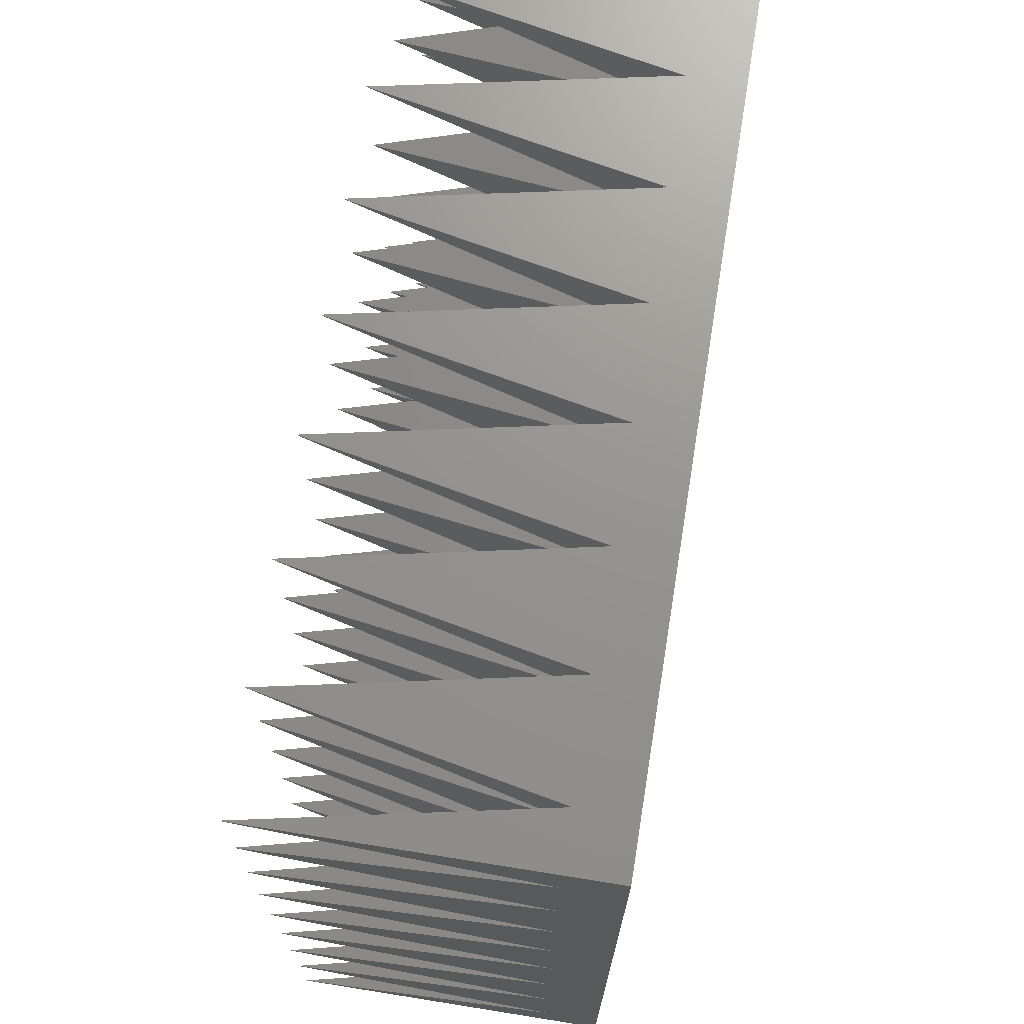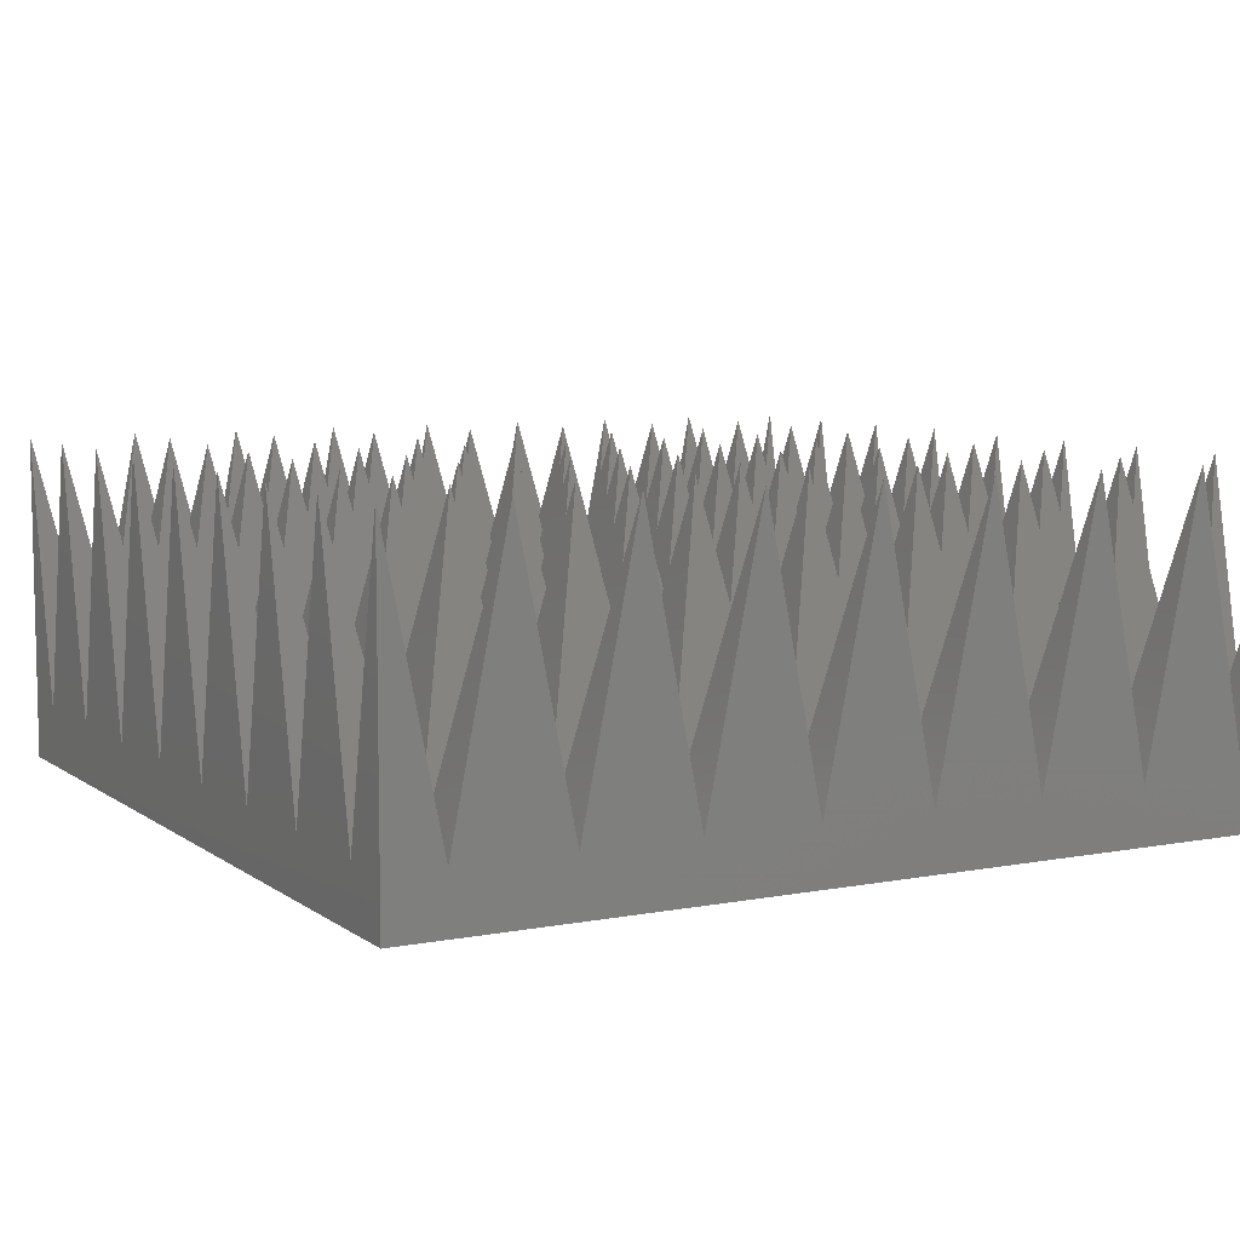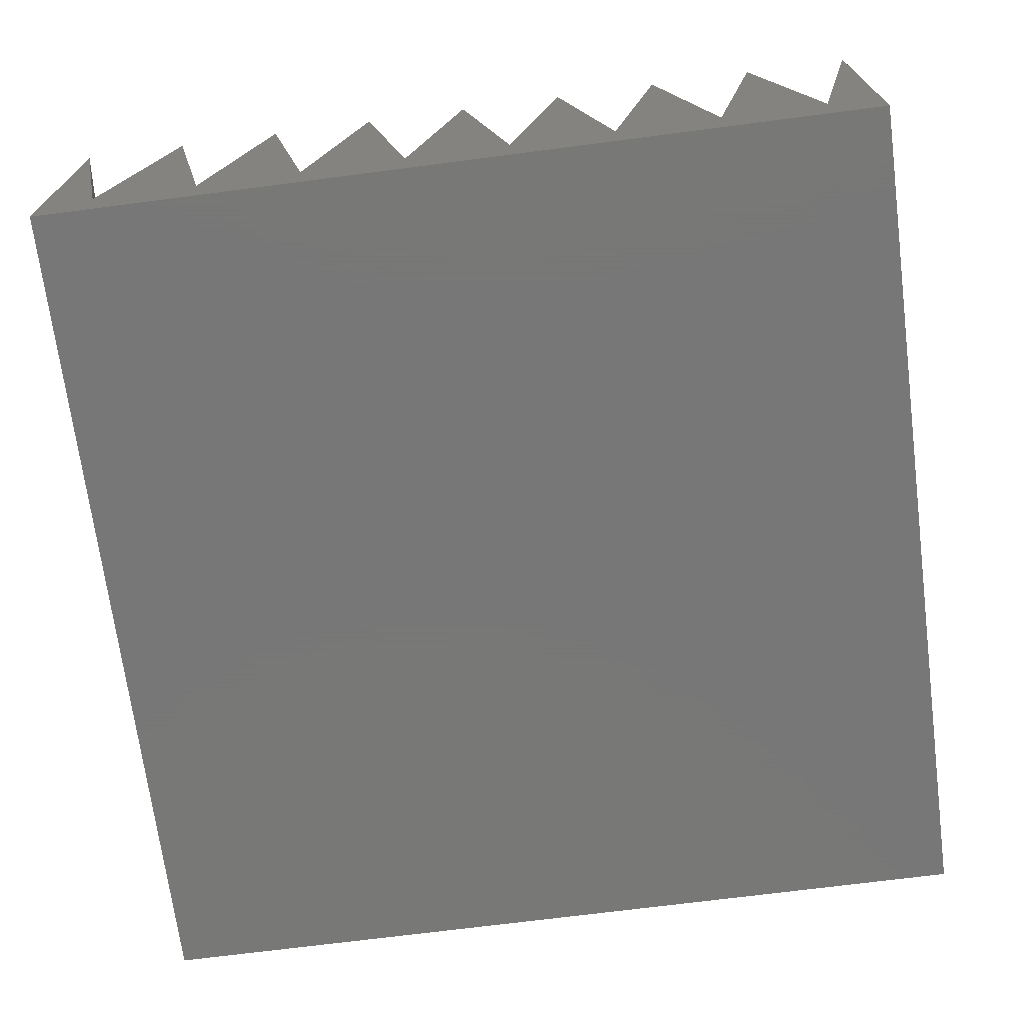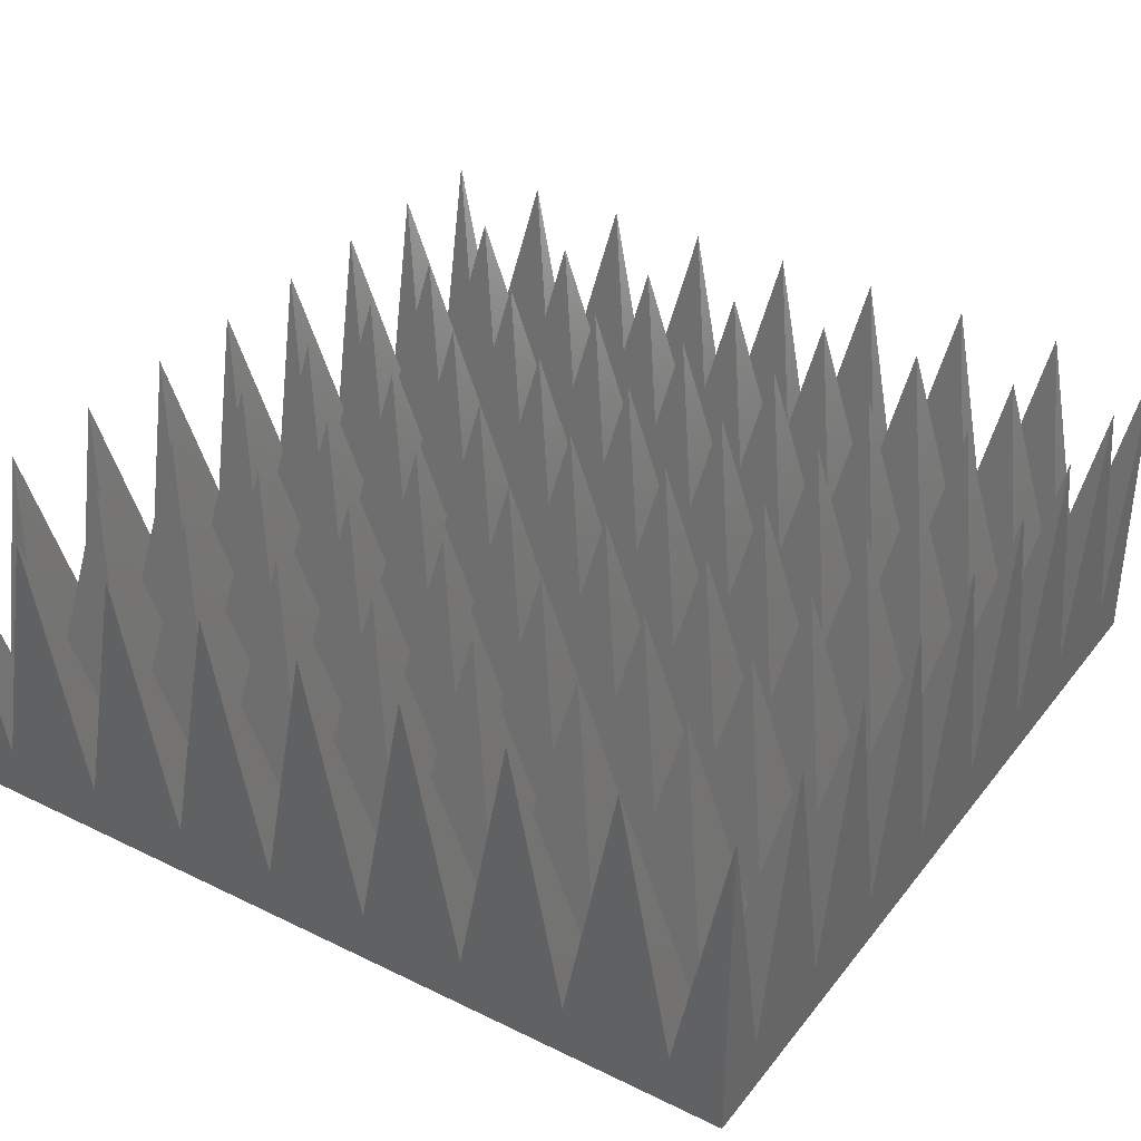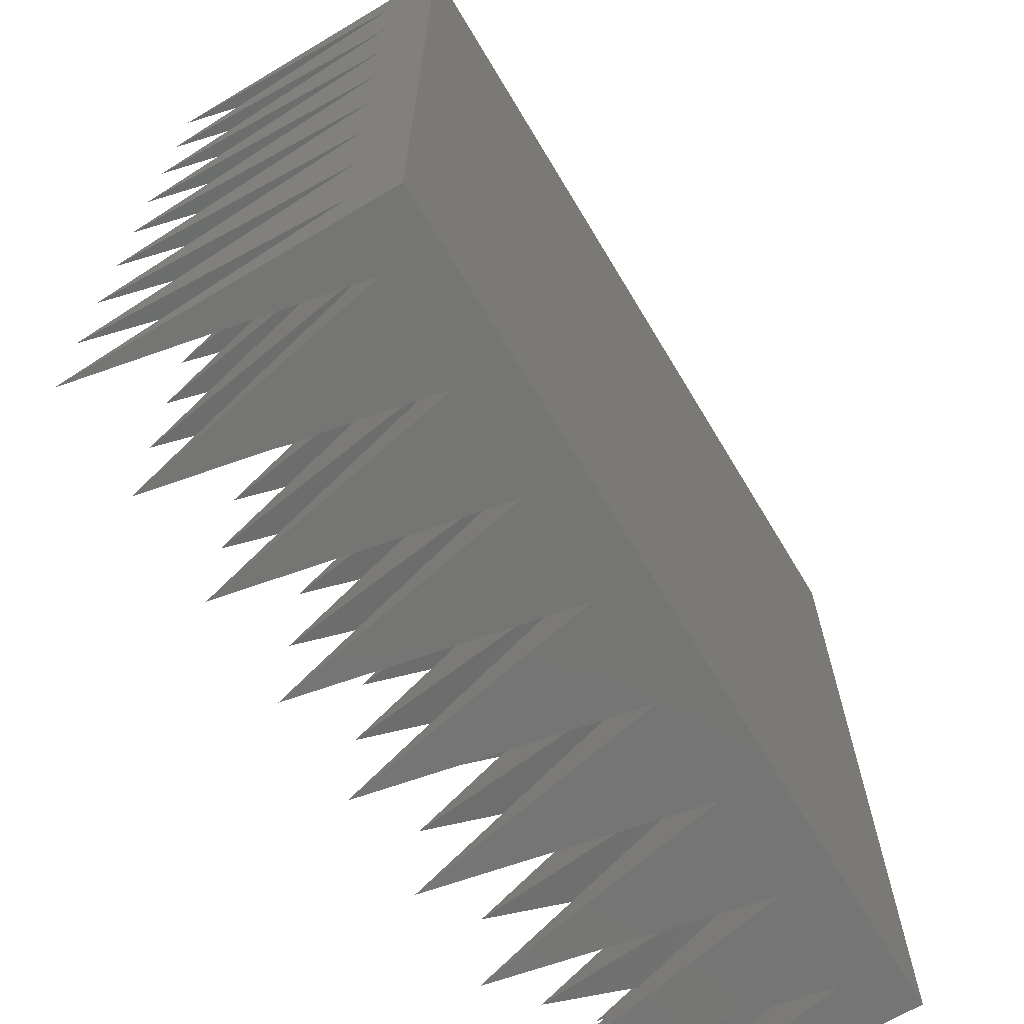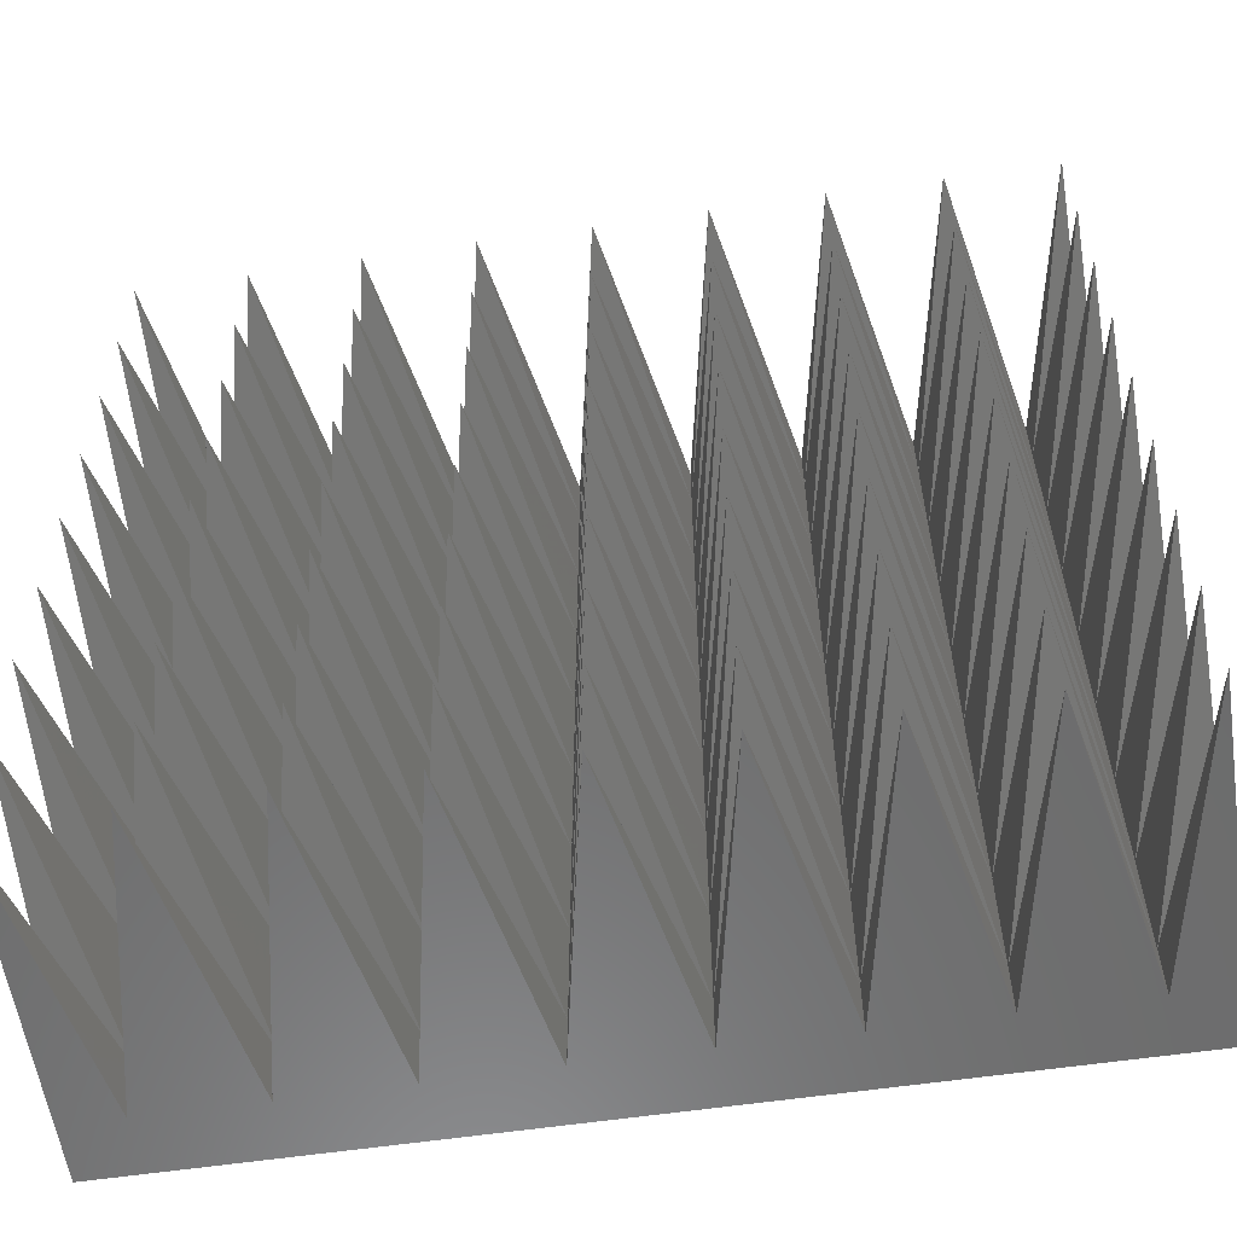
<metadata>
{"format":"stl","ext":"stl","renderer":"f3d","projection":"perspective","resolution":1024,"background":"white","views":[{"elev":71.1,"azim":99.1,"up":"+Y"},{"elev":7.5,"azim":-118.6,"up":"+Z"},{"elev":-70.3,"azim":-82.6,"up":"+Z"},{"elev":35.1,"azim":-57.2,"up":"+Z"},{"elev":-67.2,"azim":120.9,"up":"+Y"},{"elev":-58.7,"azim":8.6,"up":"+Y"}]}
</metadata>
<code>
# stl→obj: 181 verts, 358 faces
v -80 -70 10
v -80 -80 60
v -70 -70 10
v -70 -80 10
v -80 -50 10
v -80 -60 60
v -70 -50 10
v -80 -30 10
v -80 -40 60
v -70 -30 10
v -80 -10 10
v -80 -20 60
v -70 -10 10
v -80 10 10
v -80 0 60
v -70 10 10
v -80 30 10
v -80 20 60
v -70 30 10
v -80 50 10
v -80 40 60
v -70 50 10
v -80 70 10
v -80 60 60
v -70 70 10
v -80 80 60
v -70 80 10
v -50 -70 10
v -60 -80 60
v -50 -80 10
v -50 -50 10
v -60 -60 60
v -50 -30 10
v -60 -40 60
v -50 -10 10
v -60 -20 60
v -50 10 10
v -60 0 60
v -50 30 10
v -60 20 60
v -50 50 10
v -60 40 60
v -50 70 10
v -60 60 60
v -60 80 60
v -50 80 10
v -30 -70 10
v -40 -80 60
v -30 -80 10
v -30 -50 10
v -40 -60 60
v -30 -30 10
v -40 -40 60
v -30 -10 10
v -40 -20 60
v -30 10 10
v -40 0 60
v -30 30 10
v -40 20 60
v -30 50 10
v -40 40 60
v -30 70 10
v -40 60 60
v -40 80 60
v -30 80 10
v -10 -70 10
v -20 -80 60
v -10 -80 10
v -10 -50 10
v -20 -60 60
v -10 -30 10
v -20 -40 60
v -10 -10 10
v -20 -20 60
v -10 10 10
v -20 0 60
v -10 30 10
v -20 20 60
v -10 50 10
v -20 40 60
v -10 70 10
v -20 60 60
v -20 80 60
v -10 80 10
v 10 -70 10
v 0 -80 60
v 10 -80 10
v 10 -50 10
v 0 -60 60
v 10 -30 10
v 0 -40 60
v 10 -10 10
v 0 -20 60
v 10 10 10
v 0 0 60
v 10 30 10
v 0 20 60
v 10 50 10
v 0 40 60
v 10 70 10
v 0 60 60
v 0 80 60
v 10 80 10
v 30 -70 10
v 20 -80 60
v 30 -80 10
v 30 -50 10
v 20 -60 60
v 30 -30 10
v 20 -40 60
v 30 -10 10
v 20 -20 60
v 30 10 10
v 20 0 60
v 30 30 10
v 20 20 60
v 30 50 10
v 20 40 60
v 30 70 10
v 20 60 60
v 20 80 60
v 30 80 10
v 50 -70 10
v 40 -80 60
v 50 -80 10
v 50 -50 10
v 40 -60 60
v 50 -30 10
v 40 -40 60
v 50 -10 10
v 40 -20 60
v 50 10 10
v 40 0 60
v 50 30 10
v 40 20 60
v 50 50 10
v 40 40 60
v 50 70 10
v 40 60 60
v 40 80 60
v 50 80 10
v 70 -70 10
v 60 -80 60
v 70 -80 10
v 70 -50 10
v 60 -60 60
v 70 -30 10
v 60 -40 60
v 70 -10 10
v 60 -20 60
v 70 10 10
v 60 0 60
v 70 30 10
v 60 20 60
v 70 50 10
v 60 40 60
v 70 70 10
v 60 60 60
v 60 80 60
v 70 80 10
v 80 -70 10
v 80 -80 60
v 80 -50 10
v 80 -60 60
v 80 -30 10
v 80 -40 60
v 80 -10 10
v 80 -20 60
v 80 10 10
v 80 0 60
v 80 30 10
v 80 20 60
v 80 50 10
v 80 40 60
v 80 70 10
v 80 60 60
v 80 80 60
v -80 80 0
v -80 -80 0
v 80 80 0
v 80 -80 0
f 1 2 3
f 3 2 4
f 5 6 7
f 6 1 3
f 7 6 3
f 8 9 10
f 9 5 7
f 10 9 7
f 11 12 13
f 12 8 10
f 13 12 10
f 14 15 16
f 15 11 13
f 16 15 13
f 17 18 19
f 18 14 16
f 19 18 16
f 20 21 22
f 21 17 19
f 22 21 19
f 23 24 25
f 24 20 22
f 25 24 22
f 26 23 25
f 27 26 25
f 28 3 29
f 28 29 30
f 3 4 29
f 31 7 32
f 7 3 32
f 32 3 28
f 31 32 28
f 33 10 34
f 10 7 34
f 34 7 31
f 33 34 31
f 35 13 36
f 13 10 36
f 36 10 33
f 35 36 33
f 37 16 38
f 16 13 38
f 38 13 35
f 37 38 35
f 39 19 40
f 19 16 40
f 40 16 37
f 39 40 37
f 41 22 42
f 22 19 42
f 42 19 39
f 41 42 39
f 43 25 44
f 25 22 44
f 44 22 41
f 43 44 41
f 27 25 45
f 45 25 43
f 46 45 43
f 47 28 48
f 47 48 49
f 28 30 48
f 50 31 51
f 31 28 51
f 51 28 47
f 50 51 47
f 52 33 53
f 33 31 53
f 53 31 50
f 52 53 50
f 54 35 55
f 35 33 55
f 55 33 52
f 54 55 52
f 56 37 57
f 37 35 57
f 57 35 54
f 56 57 54
f 58 39 59
f 39 37 59
f 59 37 56
f 58 59 56
f 60 41 61
f 41 39 61
f 61 39 58
f 60 61 58
f 62 43 63
f 43 41 63
f 63 41 60
f 62 63 60
f 46 43 64
f 64 43 62
f 65 64 62
f 66 47 67
f 66 67 68
f 47 49 67
f 69 50 70
f 50 47 70
f 70 47 66
f 69 70 66
f 71 52 72
f 52 50 72
f 72 50 69
f 71 72 69
f 73 54 74
f 54 52 74
f 74 52 71
f 73 74 71
f 75 56 76
f 56 54 76
f 76 54 73
f 75 76 73
f 77 58 78
f 58 56 78
f 78 56 75
f 77 78 75
f 79 60 80
f 60 58 80
f 80 58 77
f 79 80 77
f 81 62 82
f 62 60 82
f 82 60 79
f 81 82 79
f 65 62 83
f 83 62 81
f 84 83 81
f 85 66 86
f 85 86 87
f 66 68 86
f 88 69 89
f 69 66 89
f 89 66 85
f 88 89 85
f 90 71 91
f 71 69 91
f 91 69 88
f 90 91 88
f 92 73 93
f 73 71 93
f 93 71 90
f 92 93 90
f 94 75 95
f 75 73 95
f 95 73 92
f 94 95 92
f 96 77 97
f 77 75 97
f 97 75 94
f 96 97 94
f 98 79 99
f 79 77 99
f 99 77 96
f 98 99 96
f 100 81 101
f 81 79 101
f 101 79 98
f 100 101 98
f 84 81 102
f 102 81 100
f 103 102 100
f 104 85 105
f 104 105 106
f 85 87 105
f 107 88 108
f 88 85 108
f 108 85 104
f 107 108 104
f 109 90 110
f 90 88 110
f 110 88 107
f 109 110 107
f 111 92 112
f 92 90 112
f 112 90 109
f 111 112 109
f 113 94 114
f 94 92 114
f 114 92 111
f 113 114 111
f 115 96 116
f 96 94 116
f 116 94 113
f 115 116 113
f 117 98 118
f 98 96 118
f 118 96 115
f 117 118 115
f 119 100 120
f 100 98 120
f 120 98 117
f 119 120 117
f 103 100 121
f 121 100 119
f 122 121 119
f 123 104 124
f 123 124 125
f 104 106 124
f 126 107 127
f 107 104 127
f 127 104 123
f 126 127 123
f 128 109 129
f 109 107 129
f 129 107 126
f 128 129 126
f 130 111 131
f 111 109 131
f 131 109 128
f 130 131 128
f 132 113 133
f 113 111 133
f 133 111 130
f 132 133 130
f 134 115 135
f 115 113 135
f 135 113 132
f 134 135 132
f 136 117 137
f 117 115 137
f 137 115 134
f 136 137 134
f 138 119 139
f 119 117 139
f 139 117 136
f 138 139 136
f 122 119 140
f 140 119 138
f 141 140 138
f 142 123 143
f 142 143 144
f 123 125 143
f 145 126 146
f 126 123 146
f 146 123 142
f 145 146 142
f 147 128 148
f 128 126 148
f 148 126 145
f 147 148 145
f 149 130 150
f 130 128 150
f 150 128 147
f 149 150 147
f 151 132 152
f 132 130 152
f 152 130 149
f 151 152 149
f 153 134 154
f 134 132 154
f 154 132 151
f 153 154 151
f 155 136 156
f 136 134 156
f 156 134 153
f 155 156 153
f 157 138 158
f 138 136 158
f 158 136 155
f 157 158 155
f 141 138 159
f 159 138 157
f 160 159 157
f 161 142 162
f 142 144 162
f 163 145 164
f 145 142 164
f 164 142 161
f 165 147 166
f 147 145 166
f 166 145 163
f 167 149 168
f 149 147 168
f 168 147 165
f 169 151 170
f 151 149 170
f 170 149 167
f 171 153 172
f 153 151 172
f 172 151 169
f 173 155 174
f 155 153 174
f 174 153 171
f 175 157 176
f 157 155 176
f 176 155 173
f 160 157 177
f 177 157 175
f 178 23 26
f 23 20 24
f 178 20 23
f 20 17 21
f 178 17 20
f 17 14 18
f 178 14 17
f 14 11 15
f 178 11 14
f 11 8 12
f 179 11 178
f 8 5 9
f 11 179 8
f 5 1 6
f 8 179 5
f 5 179 1
f 1 179 2
f 175 180 177
f 173 175 176
f 173 180 175
f 171 173 174
f 171 180 173
f 169 171 172
f 169 180 171
f 167 169 170
f 167 180 169
f 165 167 168
f 181 167 165
f 163 165 166
f 181 165 163
f 161 163 164
f 181 163 161
f 167 181 180
f 181 161 162
f 180 141 160
f 141 180 122
f 122 180 103
f 103 180 84
f 178 84 180
f 84 178 65
f 65 178 46
f 180 160 177
f 159 160 141
f 140 141 122
f 121 122 103
f 102 103 84
f 83 84 65
f 64 65 46
f 45 46 27
f 27 178 26
f 46 178 27
f 179 180 181
f 180 179 178
f 179 30 4
f 30 179 49
f 49 179 68
f 68 179 87
f 181 87 179
f 87 181 106
f 106 181 125
f 179 4 2
f 29 4 30
f 48 30 49
f 67 49 68
f 86 68 87
f 105 87 106
f 124 106 125
f 143 125 144
f 144 181 162
f 125 181 144

</code>
